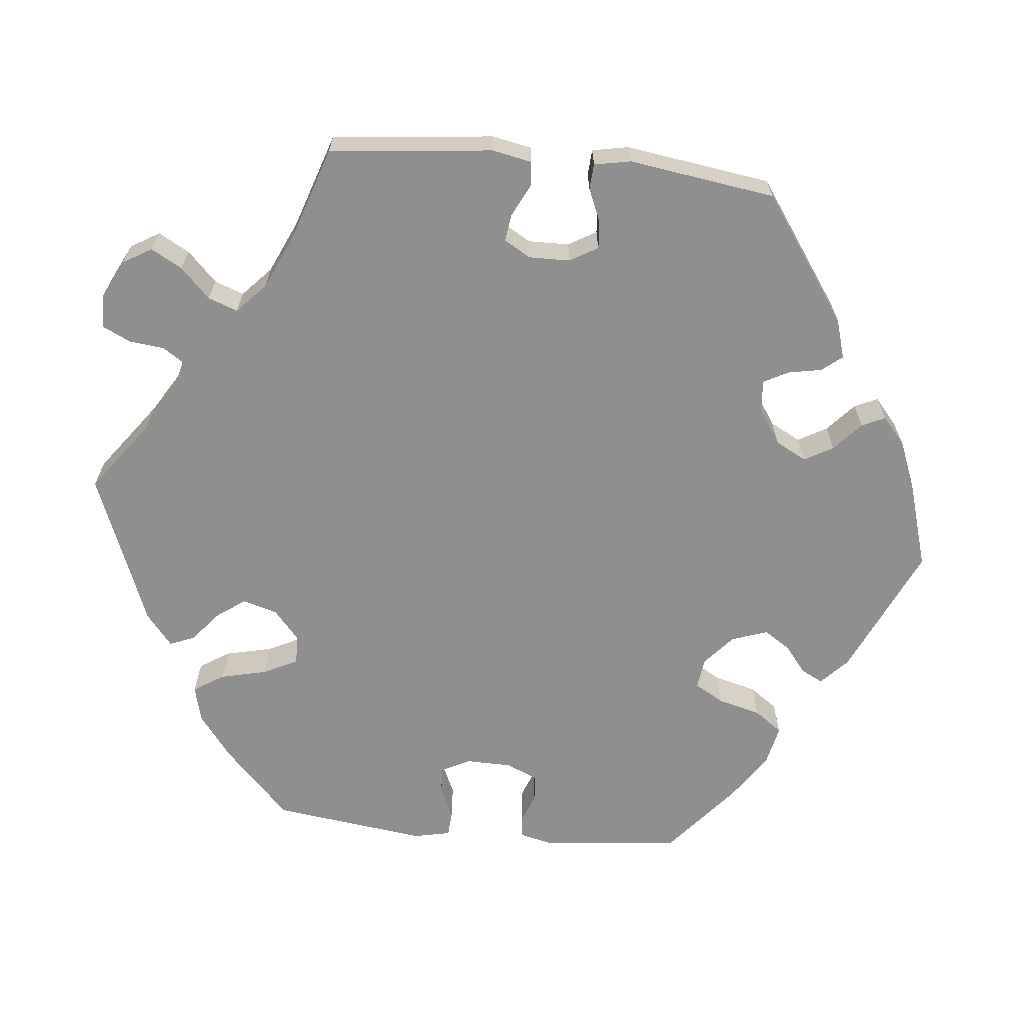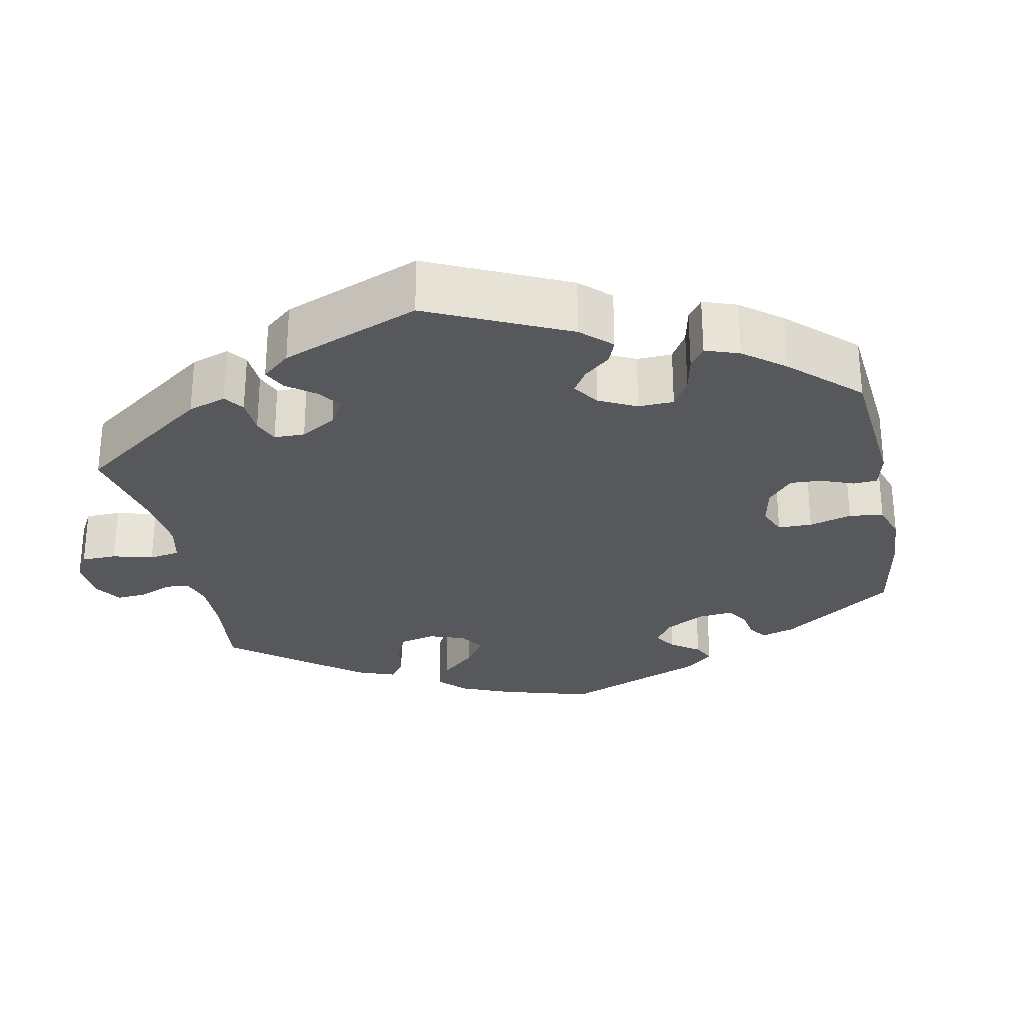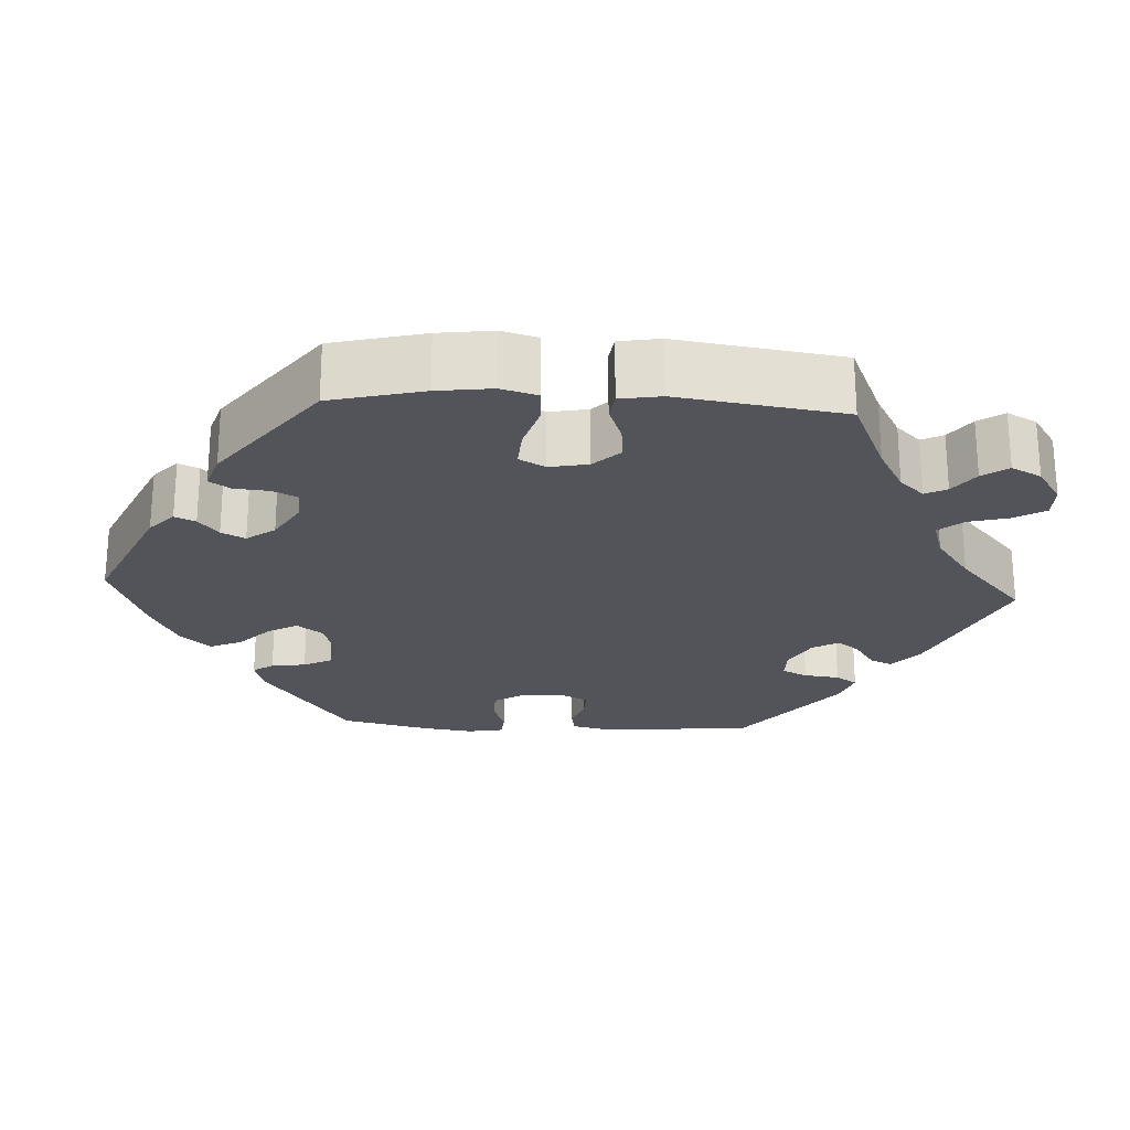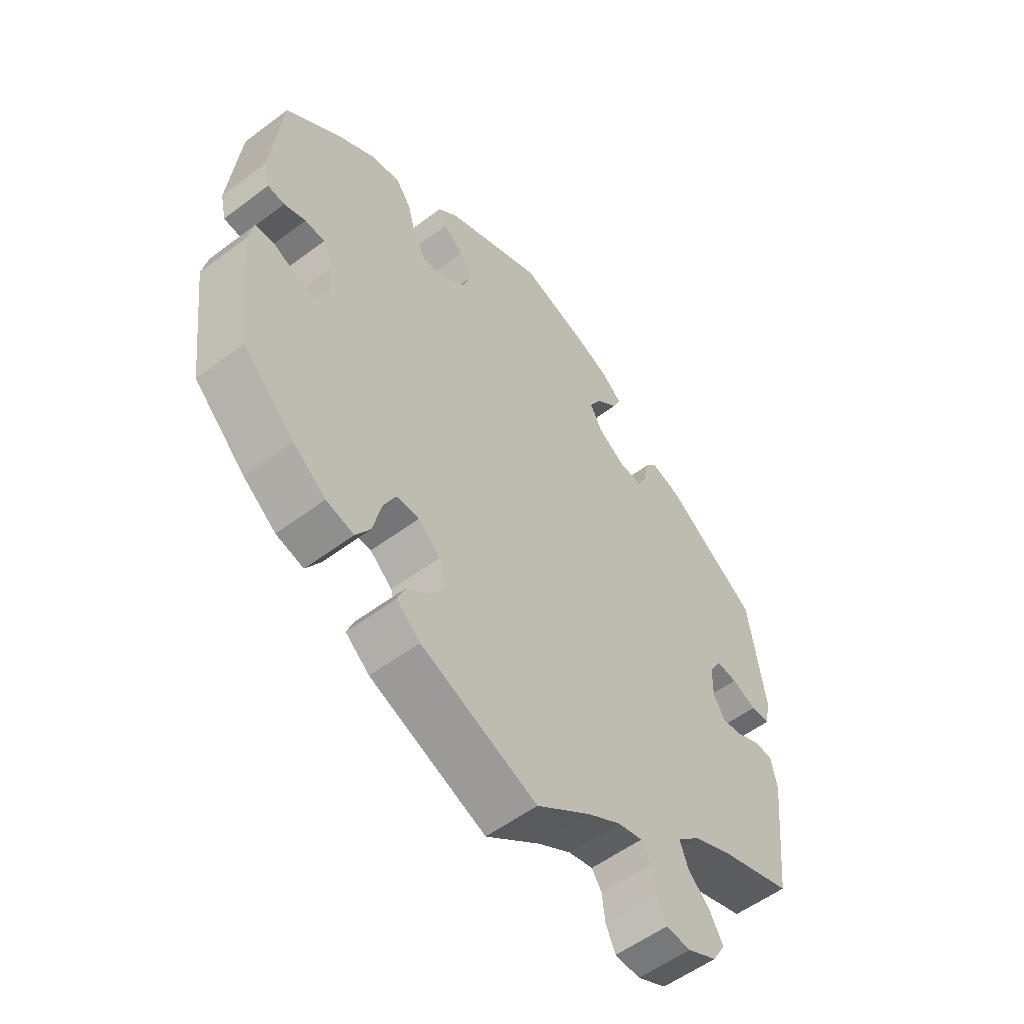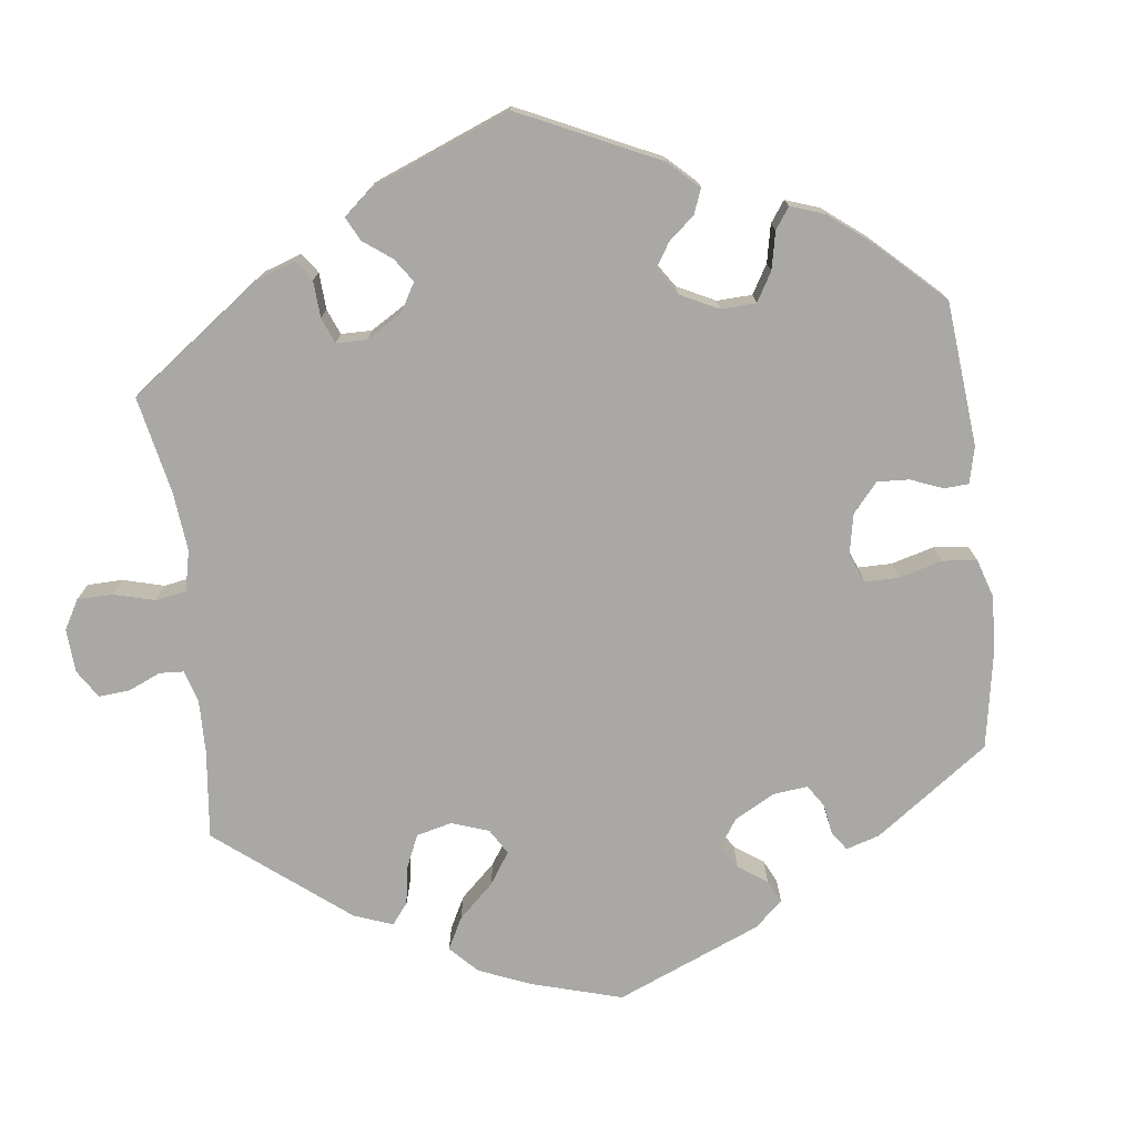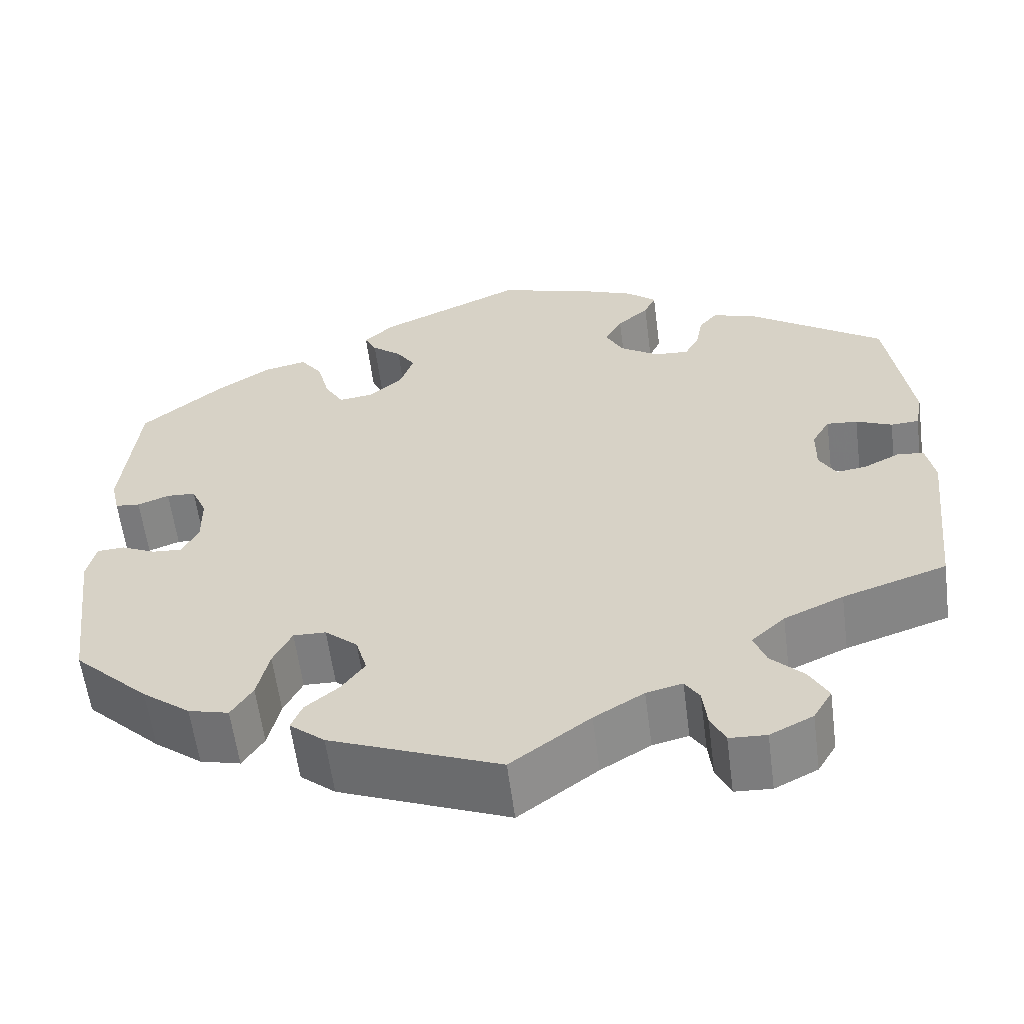
<metadata>
{"format":"obj","ext":"obj","renderer":"f3d","projection":"perspective","resolution":1024,"background":"white","views":[{"elev":-65.4,"azim":-95.9,"up":"+Y"},{"elev":-28.0,"azim":-48.7,"up":"+Y"},{"elev":-23.7,"azim":146.8,"up":"+Y"},{"elev":-55.4,"azim":128.3,"up":"+Z"},{"elev":-75.2,"azim":-53.1,"up":"+Y"},{"elev":-59.5,"azim":-172.6,"up":"+Z"}]}
</metadata>
<code>
v 0.169 0.07 0.501
v 0.204 0.07 0.468
v 0.19 0.07 0.44
v 0.155 0.07 0.412
v 0.133 0.07 0.378
v 0.149 0.07 0.332
v 0.189 0.07 0.297
v 0.229 0.07 0.292
v 0.251 0.07 0.33
v 0.265 0.07 0.385
v 0.291 0.07 0.421
v 0.342 0.07 0.41
v 0.404 0.07 0.369
v 0.5 0.07 0.289
v 0.518 0.07 0.112
v 0.508 0.07 0.068
v 0.479 0.07 0.065
v 0.442 0.07 0.079
v 0.408 0.07 0.077
v 0.39 0.07 0.036
v 0.389 0.07 -0.023
v 0.408 0.07 -0.061
v 0.443 0.07 -0.059
v 0.484 0.07 -0.04
v 0.516 0.07 -0.042
v 0.526 0.07 -0.089
v 0.501 0.07 -0.288
v 0.413 0.07 -0.373
v 0.357 0.07 -0.416
v 0.31 0.07 -0.428
v 0.285 0.07 -0.389
v 0.271 0.07 -0.329
v 0.249 0.07 -0.285
v 0.211 0.07 -0.286
v 0.173 0.07 -0.319
v 0.16 0.07 -0.364
v 0.187 0.07 -0.401
v 0.226 0.07 -0.433
v 0.239 0.07 -0.465
v 0.198 0.07 -0.499
v 0 0.07 -0.578
v -0.092 0.07 -0.51
v -0.15 0.07 -0.475
v -0.192 0.07 -0.465
v -0.209 0.07 -0.491
v -0.214 0.07 -0.536
v -0.231 0.07 -0.572
v -0.274 0.07 -0.574
v -0.324 0.07 -0.549
v -0.346 0.07 -0.512
v -0.324 0.07 -0.472
v -0.286 0.07 -0.434
v -0.272 0.07 -0.396
v -0.311 0.07 -0.36
v -0.38 0.07 -0.329
v -0.501 0.07 -0.289
v -0.524 0.07 -0.079
v -0.514 0.07 -0.028
v -0.483 0.07 -0.025
v -0.441 0.07 -0.046
v -0.406 0.07 -0.051
v -0.386 0.07 -0.017
v -0.387 0.07 0.036
v -0.408 0.07 0.072
v -0.444 0.07 0.069
v -0.486 0.07 0.051
v -0.519 0.07 0.053
v -0.528 0.07 0.1
v -0.501 0.07 0.289
v -0.34 0.07 0.402
v -0.29 0.07 0.417
v -0.269 0.07 0.391
v -0.261 0.07 0.348
v -0.244 0.07 0.316
v -0.203 0.07 0.319
v -0.158 0.07 0.349
v -0.137 0.07 0.389
v -0.158 0.07 0.426
v -0.195 0.07 0.459
v -0.209 0.07 0.489
v -0.174 0.07 0.519
v -0.112 0.07 0.544
v 0 0.07 0.578
v 0.169 0 0.501
v 0.204 0 0.468
v 0.19 0 0.44
v 0.155 0 0.412
v 0.133 0 0.378
v 0.149 0 0.332
v 0.189 0 0.297
v 0.229 0 0.292
v 0.251 0 0.33
v 0.265 0 0.385
v 0.291 0 0.421
v 0.342 0 0.41
v 0.404 0 0.369
v 0.5 0 0.289
v 0.518 0 0.112
v 0.508 0 0.068
v 0.479 0 0.065
v 0.442 0 0.079
v 0.408 0 0.077
v 0.39 0 0.036
v 0.389 0 -0.023
v 0.408 0 -0.061
v 0.443 0 -0.059
v 0.484 0 -0.04
v 0.516 0 -0.042
v 0.526 0 -0.089
v 0.501 0 -0.288
v 0.413 0 -0.373
v 0.357 0 -0.416
v 0.31 0 -0.428
v 0.285 0 -0.389
v 0.271 0 -0.329
v 0.249 0 -0.285
v 0.211 0 -0.286
v 0.173 0 -0.319
v 0.16 0 -0.364
v 0.187 0 -0.401
v 0.226 0 -0.433
v 0.239 0 -0.465
v 0.198 0 -0.499
v 0 0 -0.578
v -0.092 0 -0.51
v -0.15 0 -0.475
v -0.192 0 -0.465
v -0.209 0 -0.491
v -0.214 0 -0.536
v -0.231 0 -0.572
v -0.274 0 -0.574
v -0.324 0 -0.549
v -0.346 0 -0.512
v -0.324 0 -0.472
v -0.286 0 -0.434
v -0.272 0 -0.396
v -0.311 0 -0.36
v -0.38 0 -0.329
v -0.501 0 -0.289
v -0.524 0 -0.079
v -0.514 0 -0.028
v -0.483 0 -0.025
v -0.441 0 -0.046
v -0.406 0 -0.051
v -0.386 0 -0.017
v -0.387 0 0.036
v -0.408 0 0.072
v -0.444 0 0.069
v -0.486 0 0.051
v -0.519 0 0.053
v -0.528 0 0.1
v -0.501 0 0.289
v -0.34 0 0.402
v -0.29 0 0.417
v -0.269 0 0.391
v -0.261 0 0.348
v -0.244 0 0.316
v -0.203 0 0.319
v -0.158 0 0.349
v -0.137 0 0.389
v -0.158 0 0.426
v -0.195 0 0.459
v -0.209 0 0.489
v -0.174 0 0.519
v -0.112 0 0.544
v 0 0 0.578
f 78 79 80 81
f 77 78 81 82
f 70 71 72 73
f 70 73 74
f 69 70 74
f 68 69 74 75
f 65 66 67 68
f 64 65 68 75
f 57 58 59 60
f 55 56 57 60
f 54 55 60 61
f 53 54 61 62
f 49 50 51 52
f 49 52 53
f 48 49 53
f 45 46 47 48
f 44 45 48 53
f 43 44 53 62
f 39 40 41 42
f 37 38 39 42
f 36 37 42 43
f 35 36 43 62
f 29 30 31 32
f 29 32 33
f 28 29 33
f 27 28 33
f 26 27 33
f 23 24 25 26
f 22 23 26 33
f 21 22 33 34
f 15 16 17 18
f 15 18 19
f 14 15 19
f 13 14 19 20
f 9 10 11 12
f 8 9 12 13
f 1 2 3 4
f 1 4 5
f 77 82 83 1
f 63 64 75 76
f 35 62 63 76
f 20 21 34 35
f 8 13 20 35
f 7 8 35
f 6 7 35 76
f 5 6 76 77
f 1 5 77
f 164 163 162 161
f 165 164 161 160
f 156 155 154 153
f 157 156 153
f 157 153 152
f 158 157 152 151
f 151 150 149 148
f 158 151 148 147
f 143 142 141 140
f 143 140 139 138
f 144 143 138 137
f 145 144 137 136
f 135 134 133 132
f 136 135 132
f 136 132 131
f 131 130 129 128
f 136 131 128 127
f 145 136 127 126
f 125 124 123 122
f 125 122 121 120
f 126 125 120 119
f 145 126 119 118
f 115 114 113 112
f 116 115 112
f 116 112 111
f 116 111 110
f 116 110 109
f 109 108 107 106
f 116 109 106 105
f 117 116 105 104
f 101 100 99 98
f 102 101 98
f 102 98 97
f 103 102 97 96
f 95 94 93 92
f 96 95 92 91
f 87 86 85 84
f 88 87 84
f 84 166 165 160
f 159 158 147 146
f 159 146 145 118
f 118 117 104 103
f 118 103 96 91
f 118 91 90
f 159 118 90 89
f 160 159 89 88
f 160 88 84
f 1 84 85 2
f 2 85 86 3
f 3 86 87 4
f 4 87 88 5
f 5 88 89 6
f 6 89 90 7
f 7 90 91 8
f 8 91 92 9
f 9 92 93 10
f 10 93 94 11
f 11 94 95 12
f 12 95 96 13
f 13 96 97 14
f 14 97 98 15
f 15 98 99 16
f 16 99 100 17
f 17 100 101 18
f 18 101 102 19
f 19 102 103 20
f 20 103 104 21
f 21 104 105 22
f 22 105 106 23
f 23 106 107 24
f 24 107 108 25
f 25 108 109 26
f 26 109 110 27
f 27 110 111 28
f 28 111 112 29
f 29 112 113 30
f 30 113 114 31
f 31 114 115 32
f 32 115 116 33
f 33 116 117 34
f 34 117 118 35
f 35 118 119 36
f 36 119 120 37
f 37 120 121 38
f 38 121 122 39
f 39 122 123 40
f 40 123 124 41
f 41 124 125 42
f 42 125 126 43
f 43 126 127 44
f 44 127 128 45
f 45 128 129 46
f 46 129 130 47
f 47 130 131 48
f 48 131 132 49
f 49 132 133 50
f 50 133 134 51
f 51 134 135 52
f 52 135 136 53
f 53 136 137 54
f 54 137 138 55
f 55 138 139 56
f 56 139 140 57
f 57 140 141 58
f 58 141 142 59
f 59 142 143 60
f 60 143 144 61
f 61 144 145 62
f 62 145 146 63
f 63 146 147 64
f 64 147 148 65
f 65 148 149 66
f 66 149 150 67
f 67 150 151 68
f 68 151 152 69
f 69 152 153 70
f 70 153 154 71
f 71 154 155 72
f 72 155 156 73
f 73 156 157 74
f 74 157 158 75
f 75 158 159 76
f 76 159 160 77
f 77 160 161 78
f 78 161 162 79
f 79 162 163 80
f 80 163 164 81
f 81 164 165 82
f 82 165 166 83
f 83 166 84 1

</code>
